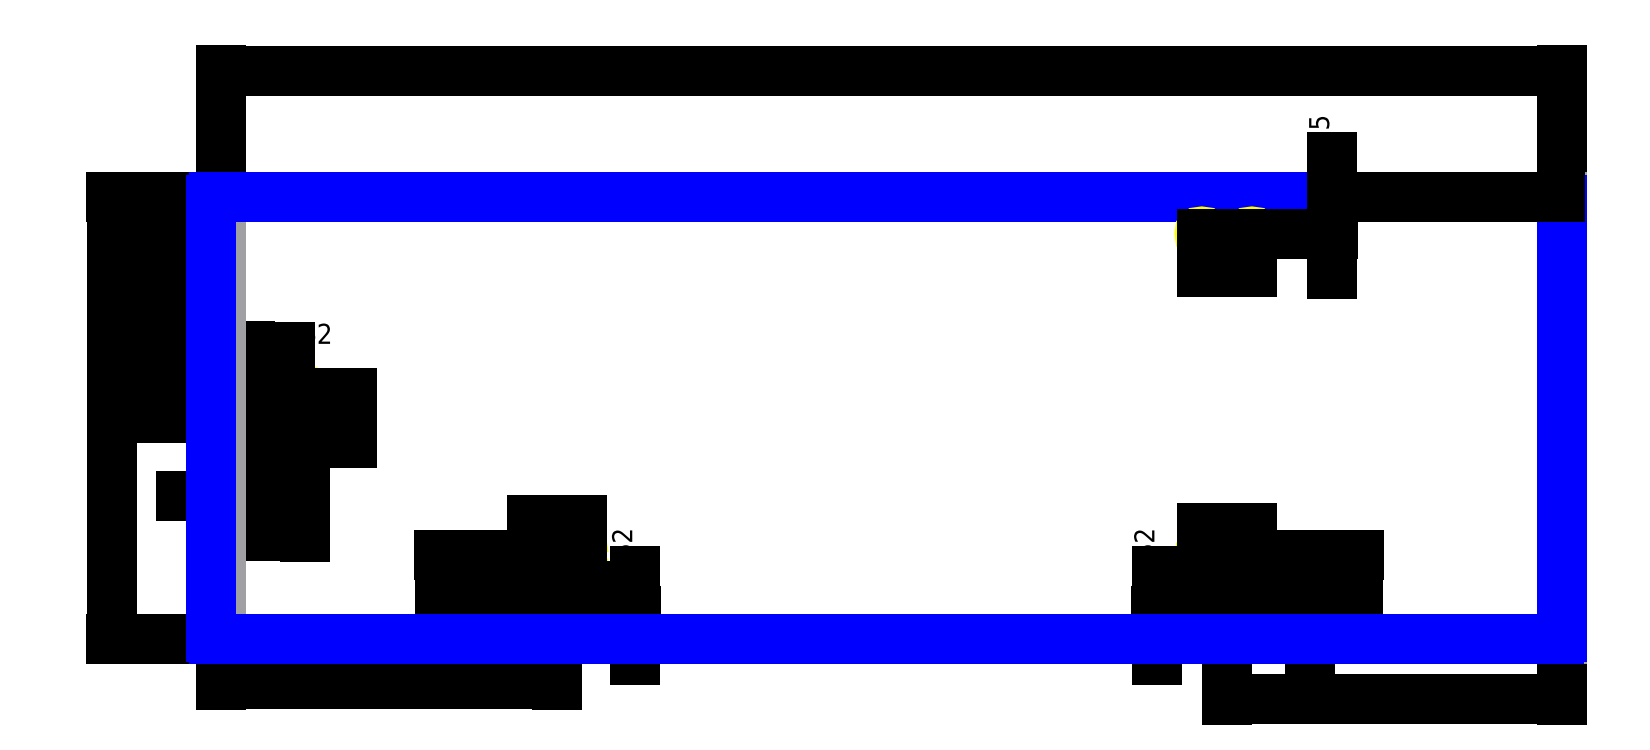
<metadata>
{"format":"dxf","ext":"dxf","renderer":"ezdxf+matplotlib","layout":"modelspace","background":"white","min_lineweight":24,"dpi":150}
</metadata>
<code>
0
SECTION
2
ENTITIES
0
LINE
8
ALIGNMENT_POCKET
10
0.7224
20
6.496
11
0.9587
21
6.496
0
LINE
8
ALIGNMENT_POCKET
10
0.9587
20
6.496
11
0.9587
21
4.528
0
LINE
8
ALIGNMENT_POCKET
10
0.9587
20
4.528
11
0.7224
21
4.528
0
LINE
8
ALIGNMENT_POCKET
10
0.7224
20
4.528
11
0.7224
21
6.496
0
LINE
8
ALIGNMENT_POCKET
10
9.6
20
0.7087
11
9.6
21
0.4724
0
LINE
8
ALIGNMENT_POCKET
10
9.6
20
0.4724
11
7.632
21
0.4724
0
LINE
8
ALIGNMENT_POCKET
10
7.632
20
0.4724
11
7.632
21
0.7087
0
LINE
8
ALIGNMENT_POCKET
10
7.632
20
0.7087
11
9.6
21
0.7087
0
LINE
8
ALIGNMENT_POCKET
10
26.33
20
0.7087
11
26.33
21
0.4724
0
LINE
8
ALIGNMENT_POCKET
10
26.33
20
0.4724
11
24.36
21
0.4724
0
LINE
8
ALIGNMENT_POCKET
10
24.36
20
0.4724
11
24.36
21
0.7087
0
LINE
8
ALIGNMENT_POCKET
10
24.36
20
0.7087
11
26.33
21
0.7087
0
CIRCLE
8
6-32_TAP_HOLE
10
2.337
20
6.137
40
0.05325
0
CIRCLE
8
6-32_TAP_HOLE
10
2.337
20
4.887
40
0.05325
0
CIRCLE
8
6-32_TAP_HOLE
10
9.241
20
2.087
40
0.05325
0
CIRCLE
8
6-32_TAP_HOLE
10
7.991
20
2.087
40
0.05325
0
CIRCLE
8
6-32_TAP_HOLE
10
25.97
20
2.087
40
0.05325
0
CIRCLE
8
6-32_TAP_HOLE
10
24.72
20
2.087
40
0.05325
0
DIMENSION
8
DIMENSION
2
*D1
10
0.9587
20
7.293
30
0
11
0.8406
21
7.556
31
0
70
32
71
5
3
Standard
53
0
210
0
220
0
230
1
13
0.7224
23
6.496
33
0
14
0.9587
24
6.496
34
0
0
DIMENSION
8
DIMENSION
2
*D2
10
0.25
20
3.58
30
0
11
0.5453
21
3.843
31
0
70
32
71
5
3
Standard
53
0
210
0
220
0
230
1
13
0.8406
23
4.528
33
0
14
0.25
24
0.0625
34
0
0
DIMENSION
8
DIMENSION
2
*D3
10
0.25
20
2.583
30
0
11
1.293
21
2.845
31
0
70
32
71
5
3
Standard
53
0
210
0
220
0
230
1
13
2.337
23
4.887
33
0
14
0.25
24
0.0625
34
0
0
DIMENSION
8
DIMENSION
2
*D4
10
1.636
20
6.496
30
0
11
1.373
21
5.512
31
0
70
32
71
5
3
Standard
53
0
210
0
220
0
230
1
13
0.9587
23
4.528
33
0
14
0.9587
24
6.496
34
0
50
270
0
DIMENSION
8
DIMENSION
2
*D5
10
3.488
20
6.137
30
0
11
3.225
21
5.512
31
0
70
32
71
5
3
Standard
53
0
210
0
220
0
230
1
13
2.337
23
4.887
33
0
14
2.337
24
6.137
34
0
50
270
0
DIMENSION
8
DIMENSION
2
*D6
10
-1.269
20
11.02
30
0
11
-1.531
21
8.268
31
0
70
32
71
5
3
Standard
53
0
210
0
220
0
230
1
13
0.7224
23
5.512
33
0
14
0.3125
24
11.02
34
0
50
270
0
DIMENSION
8
DIMENSION
2
*D7
10
10.58
20
0.7087
30
0
11
10.32
21
0.5906
31
0
70
32
71
5
3
Standard
53
0
210
0
220
0
230
1
13
9.6
23
0.4724
33
0
14
9.6
24
0.7087
34
0
50
270
0
DIMENSION
8
DIMENSION
2
*D8
10
6.817
20
0
30
0
11
6.554
21
0.2953
31
0
70
32
71
5
3
Standard
53
0
210
0
220
0
230
1
13
7.632
23
0.5906
33
0
14
0.3125
24
0
34
0
50
270
0
DIMENSION
8
DIMENSION
2
*D9
10
5.715
20
0
30
0
11
5.452
21
1.043
31
0
70
32
71
5
3
Standard
53
0
210
0
220
0
230
1
13
7.991
23
2.087
33
0
14
0.3125
24
0
34
0
50
270
0
DIMENSION
8
DIMENSION
2
*D10
10
9.6
20
1.299
30
0
11
8.616
21
1.562
31
0
70
32
71
5
3
Standard
53
0
210
0
220
0
230
1
13
7.632
23
0.7087
33
0
14
9.6
24
0.7087
34
0
0
DIMENSION
8
DIMENSION
2
*D11
10
9.241
20
2.94
30
0
11
8.616
21
3.203
31
0
70
32
71
5
3
Standard
53
0
210
0
220
0
230
1
13
7.991
23
2.087
33
0
14
9.241
24
2.087
34
0
0
DIMENSION
8
DIMENSION
2
*D12
10
26.33
20
1.407
30
0
11
25.35
21
1.67
31
0
70
32
71
5
3
Standard
53
0
210
0
220
0
230
1
13
24.36
23
0.7087
33
0
14
26.33
24
0.7087
34
0
0
DIMENSION
8
DIMENSION
2
*D13
10
25.97
20
2.746
30
0
11
25.35
21
3.009
31
0
70
32
71
5
3
Standard
53
0
210
0
220
0
230
1
13
24.72
23
2.087
33
0
14
25.97
24
2.087
34
0
0
DIMENSION
8
DIMENSION
2
*D14
10
23.62
20
0.4724
30
0
11
23.35
21
0.5906
31
0
70
32
71
5
3
Standard
53
0
210
0
220
0
230
1
13
24.36
23
0.7087
33
0
14
24.36
24
0.4724
34
0
50
270
0
DIMENSION
8
DIMENSION
2
*D15
10
27.42
20
0
30
0
11
27.15
21
0.2953
31
0
70
32
71
5
3
Standard
53
0
210
0
220
0
230
1
13
26.33
23
0.5906
33
0
14
33.65
24
0
34
0
50
270
0
DIMENSION
8
DIMENSION
2
*D16
10
28.62
20
0
30
0
11
28.35
21
1.043
31
0
70
32
71
5
3
Standard
53
0
210
0
220
0
230
1
13
25.97
23
2.087
33
0
14
33.65
24
0
34
0
50
270
0
DIMENSION
8
DIMENSION
2
*D17
10
8.616
20
-1.12
30
0
11
4.433
21
-0.8571
31
0
70
32
71
5
3
Standard
53
0
210
0
220
0
230
1
13
0.25
23
0.0625
33
0
14
8.616
24
0.4724
34
0
0
DIMENSION
8
DIMENSION
2
*D18
10
33.71
20
-1.496
30
0
11
29.53
21
-1.234
31
0
70
32
71
5
3
Standard
53
0
210
0
220
0
230
1
13
25.35
23
0.4724
33
0
14
33.71
24
0.0625
34
0
0
DIMENSION
8
DIMENSION
2
*D19
10
-2.481
20
11.02
30
0
11
-2.744
21
5.512
31
0
70
32
71
5
3
Standard
53
0
210
0
220
0
230
1
13
0.3125
23
0
33
0
14
0.3125
24
11.02
34
0
50
270
0
DIMENSION
8
DIMENSION
2
*D20
10
0.25
20
14.18
30
0
11
16.98
21
14.44
31
0
70
32
71
5
3
Standard
53
0
210
0
220
0
230
1
13
33.71
23
10.96
33
0
14
0.25
24
10.96
34
0
0
LINE
8
REFERENCE
10
0.25
20
11.02
11
33.71
21
11.02
0
LINE
8
REFERENCE
10
33.71
20
11.02
11
33.71
21
0
0
LINE
8
REFERENCE
10
33.71
20
0
11
0.25
21
0
0
LINE
8
REFERENCE
10
0.25
20
0
11
0.25
21
11.02
0
ARC
8
OUTER_BOUNDARY
10
0.0625
20
0.0625
40
0.0625
50
180
51
270
0
LINE
8
OUTER_BOUNDARY
10
2.776e-17
20
0.0625
11
2.776e-17
21
10.96
0
ARC
8
OUTER_BOUNDARY
10
0.0625
20
10.96
40
0.0625
50
90
51
180
0
LINE
8
OUTER_BOUNDARY
10
0.0625
20
11.02
11
33.65
21
11.02
0
ARC
8
OUTER_BOUNDARY
10
33.65
20
10.96
40
0.0625
50
0
51
90
0
LINE
8
OUTER_BOUNDARY
10
33.71
20
10.96
11
33.71
21
0.0625
0
LINE
8
OUTER_BOUNDARY
10
33.65
20
0
11
0.0625
21
0
0
ARC
8
OUTER_BOUNDARY
10
33.65
20
0.0625
40
0.0625
50
270
51
0
0
CIRCLE
8
6-32_TAP_HOLE
10
25.97
20
10.12
40
0.05325
0
CIRCLE
8
6-32_TAP_HOLE
10
24.72
20
10.12
40
0.05325
0
DIMENSION
8
DIMENSION
2
*D21
10
25.97
20
9.194
30
0
11
25.35
21
9.456
31
0
70
32
71
5
3
Standard
53
0
210
0
220
0
230
1
13
24.72
23
10.12
33
0
14
25.97
24
10.12
34
0
0
DIMENSION
8
DIMENSION
2
*D22
10
27.98
20
11.02
30
0
11
27.72
21
10.57
31
0
70
32
71
5
72
0
3
Standard
53
0
210
0
220
0
230
1
13
25.97
23
10.12
33
0
14
33.65
24
11.02
34
0
50
90
0
ENDSEC
0
EOF

</code>
